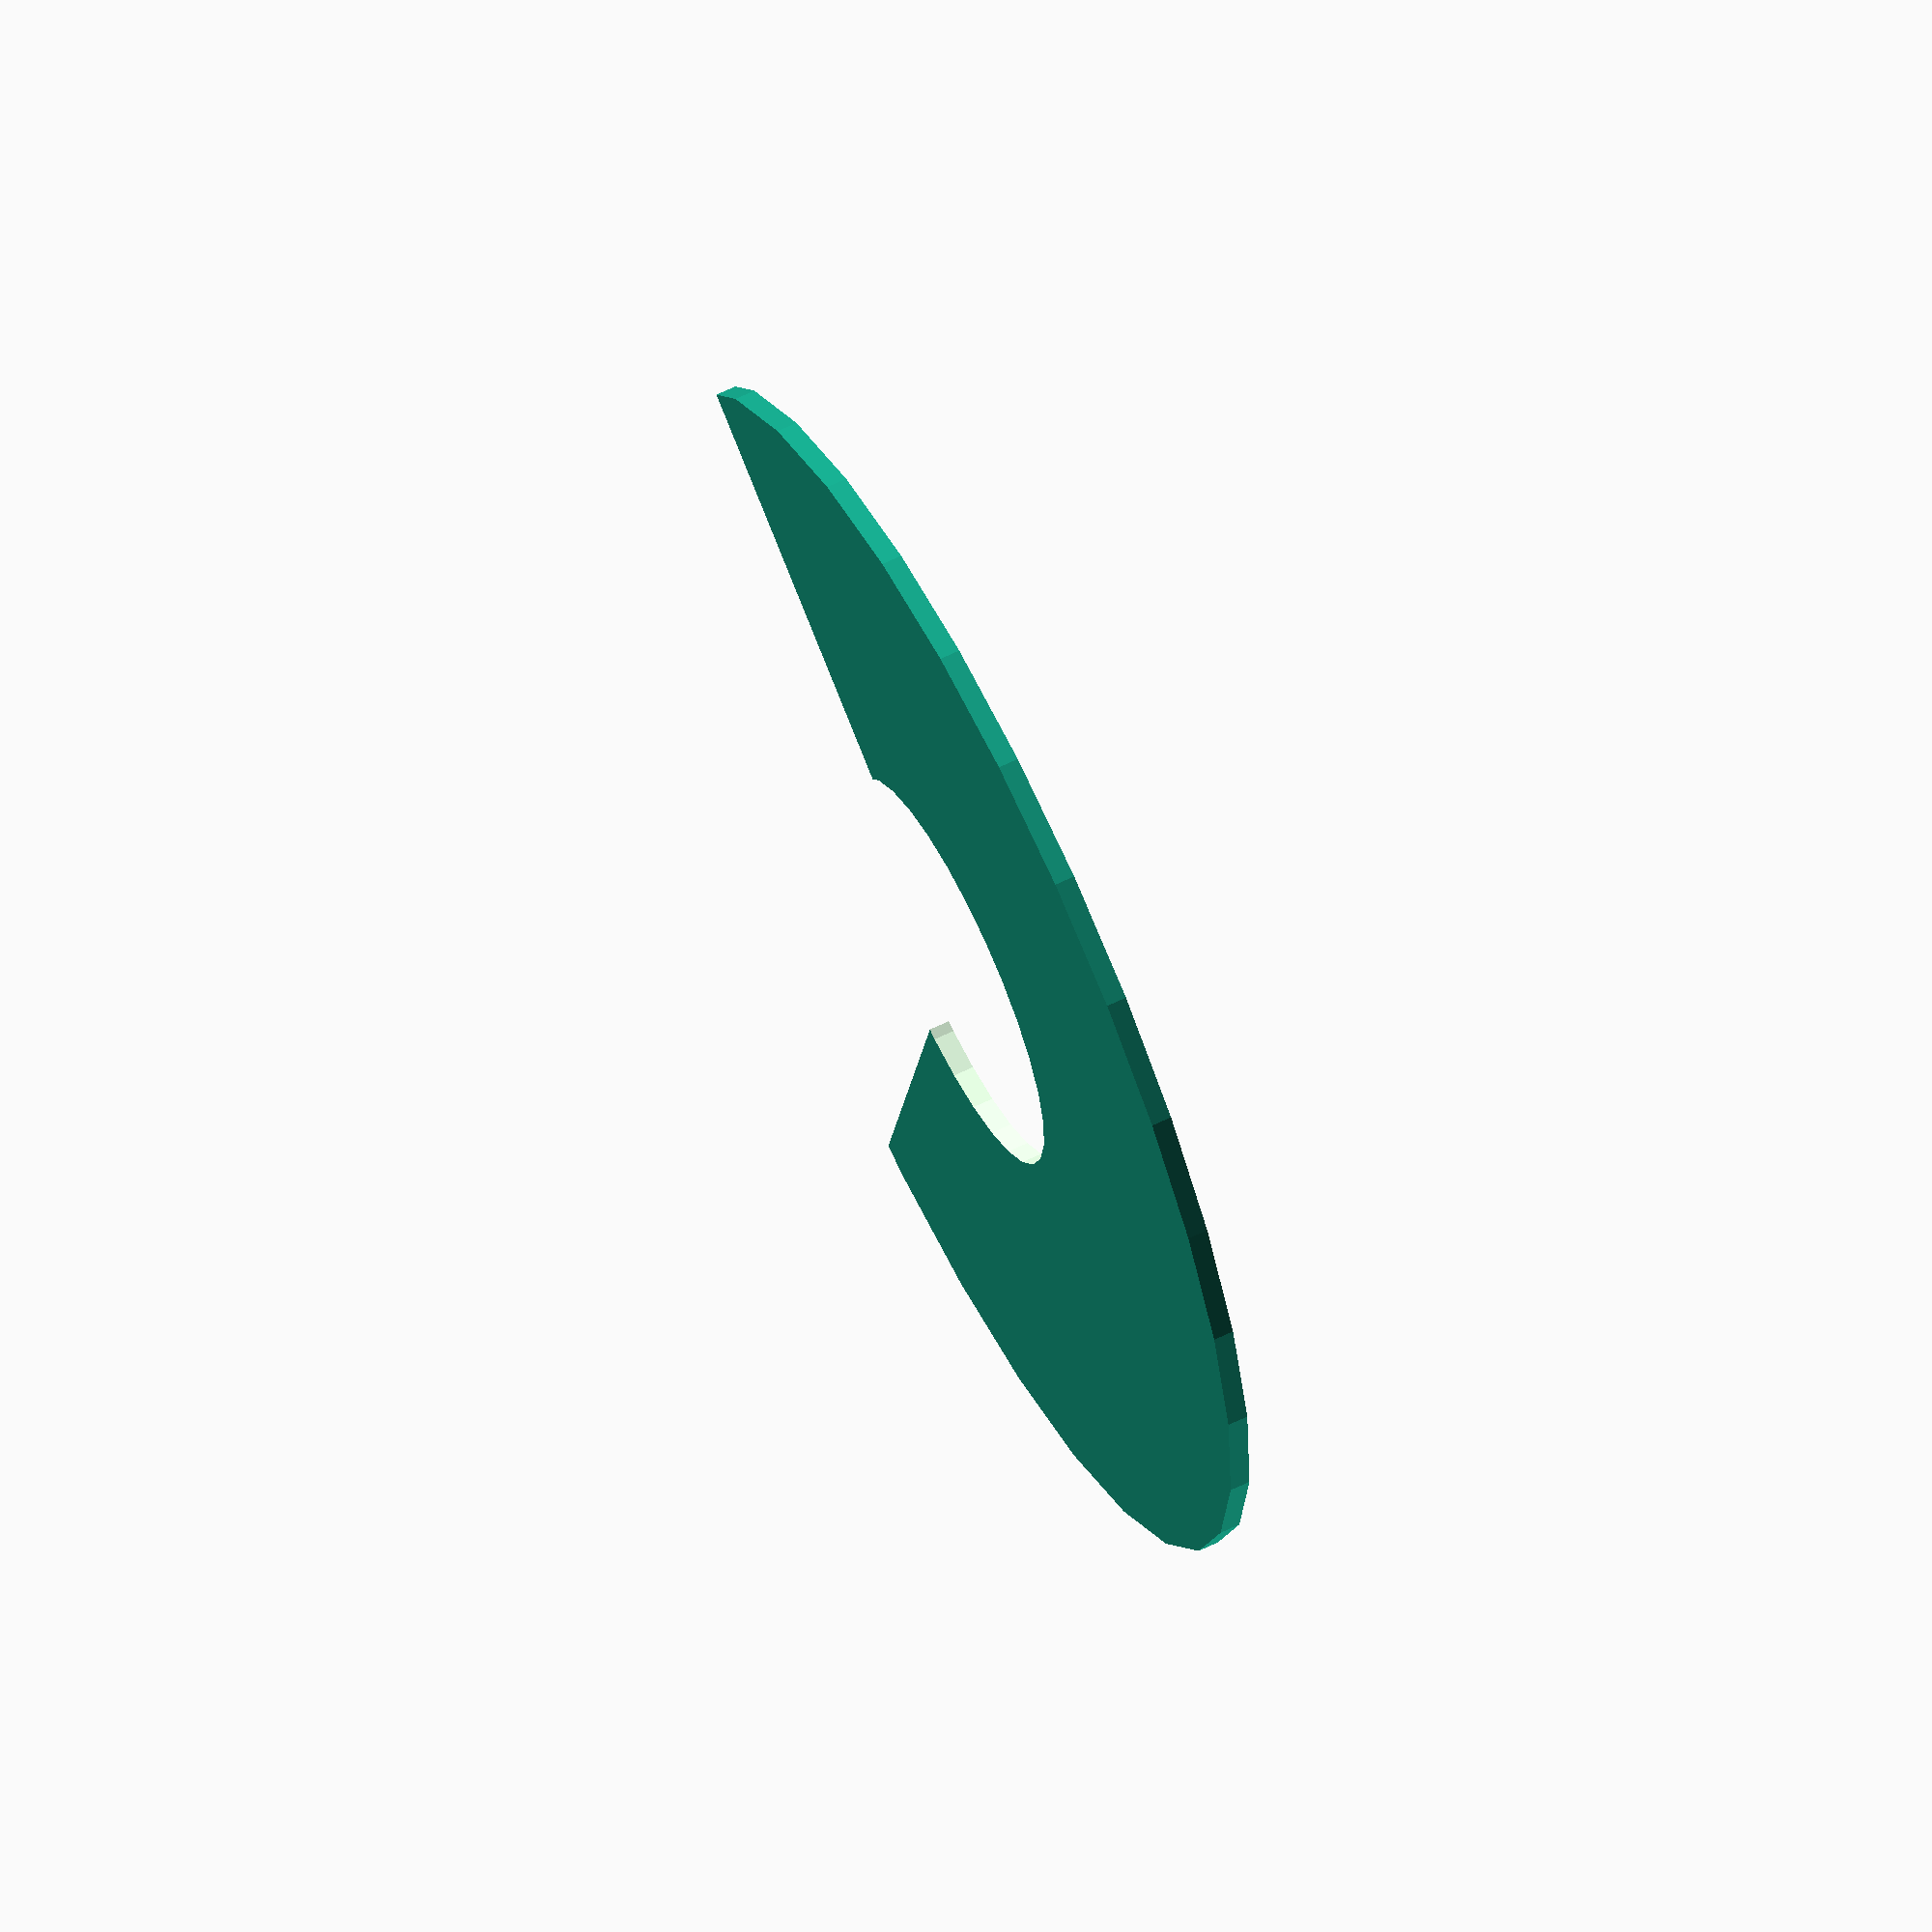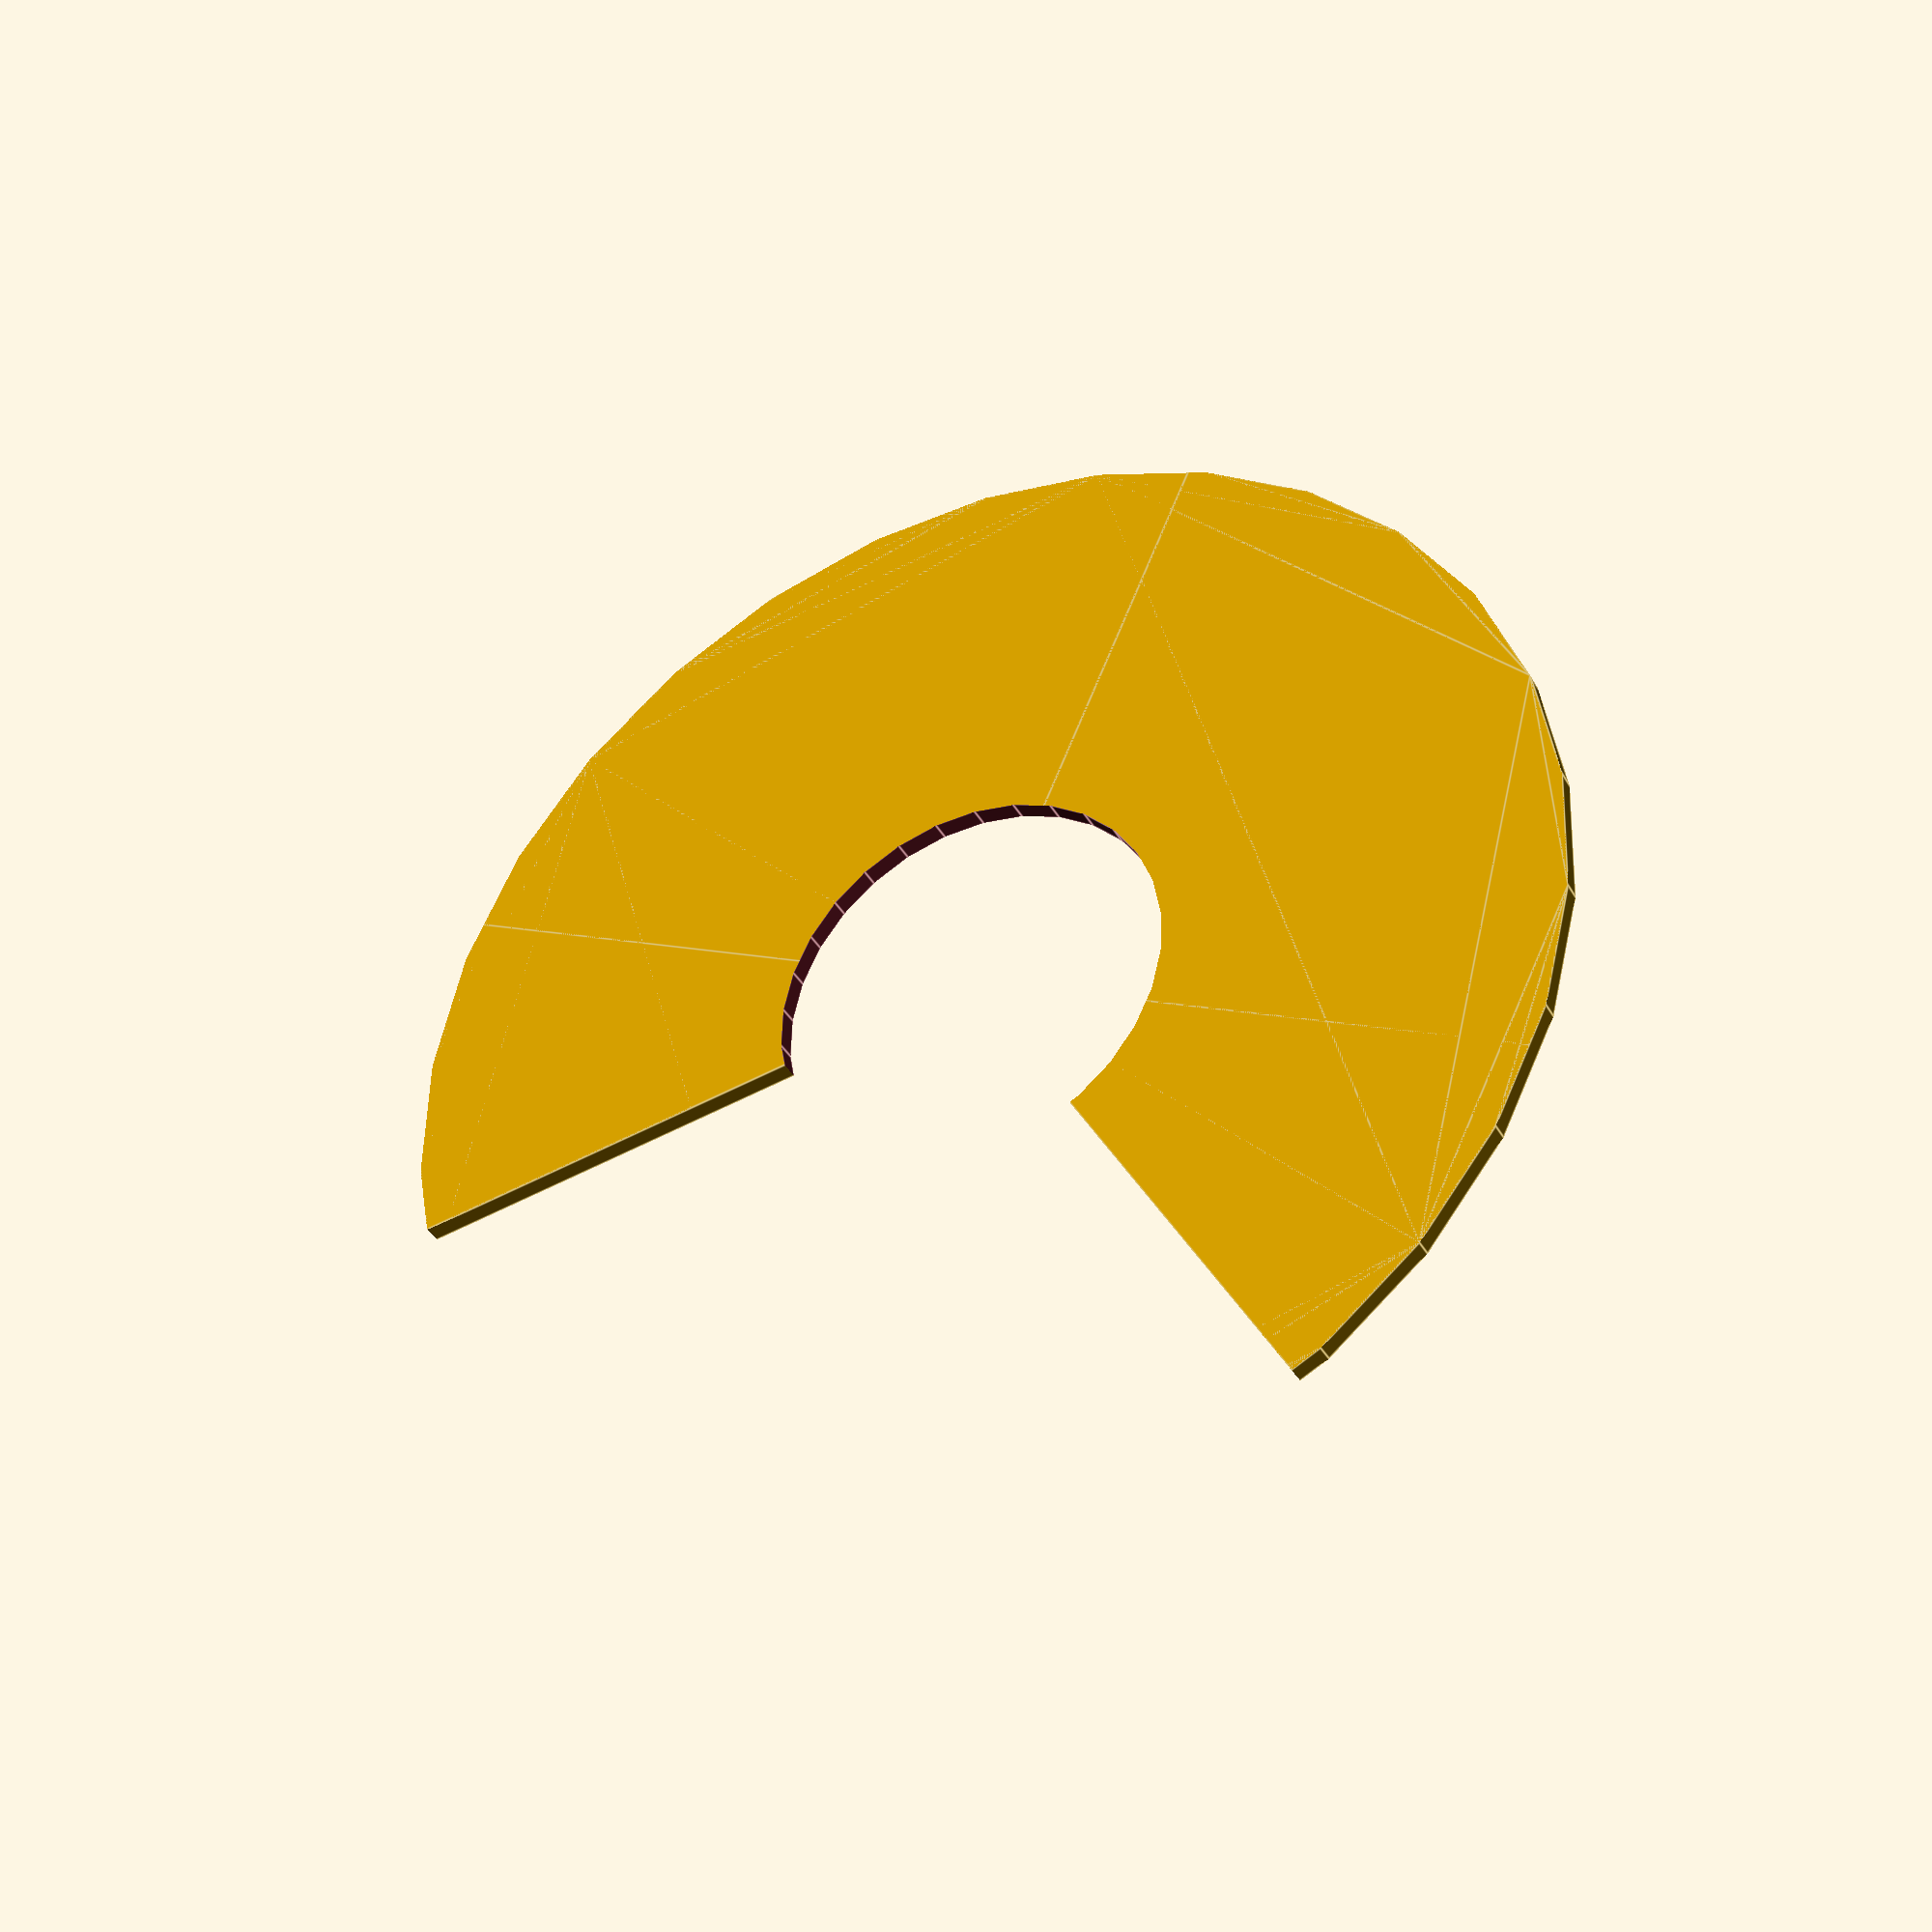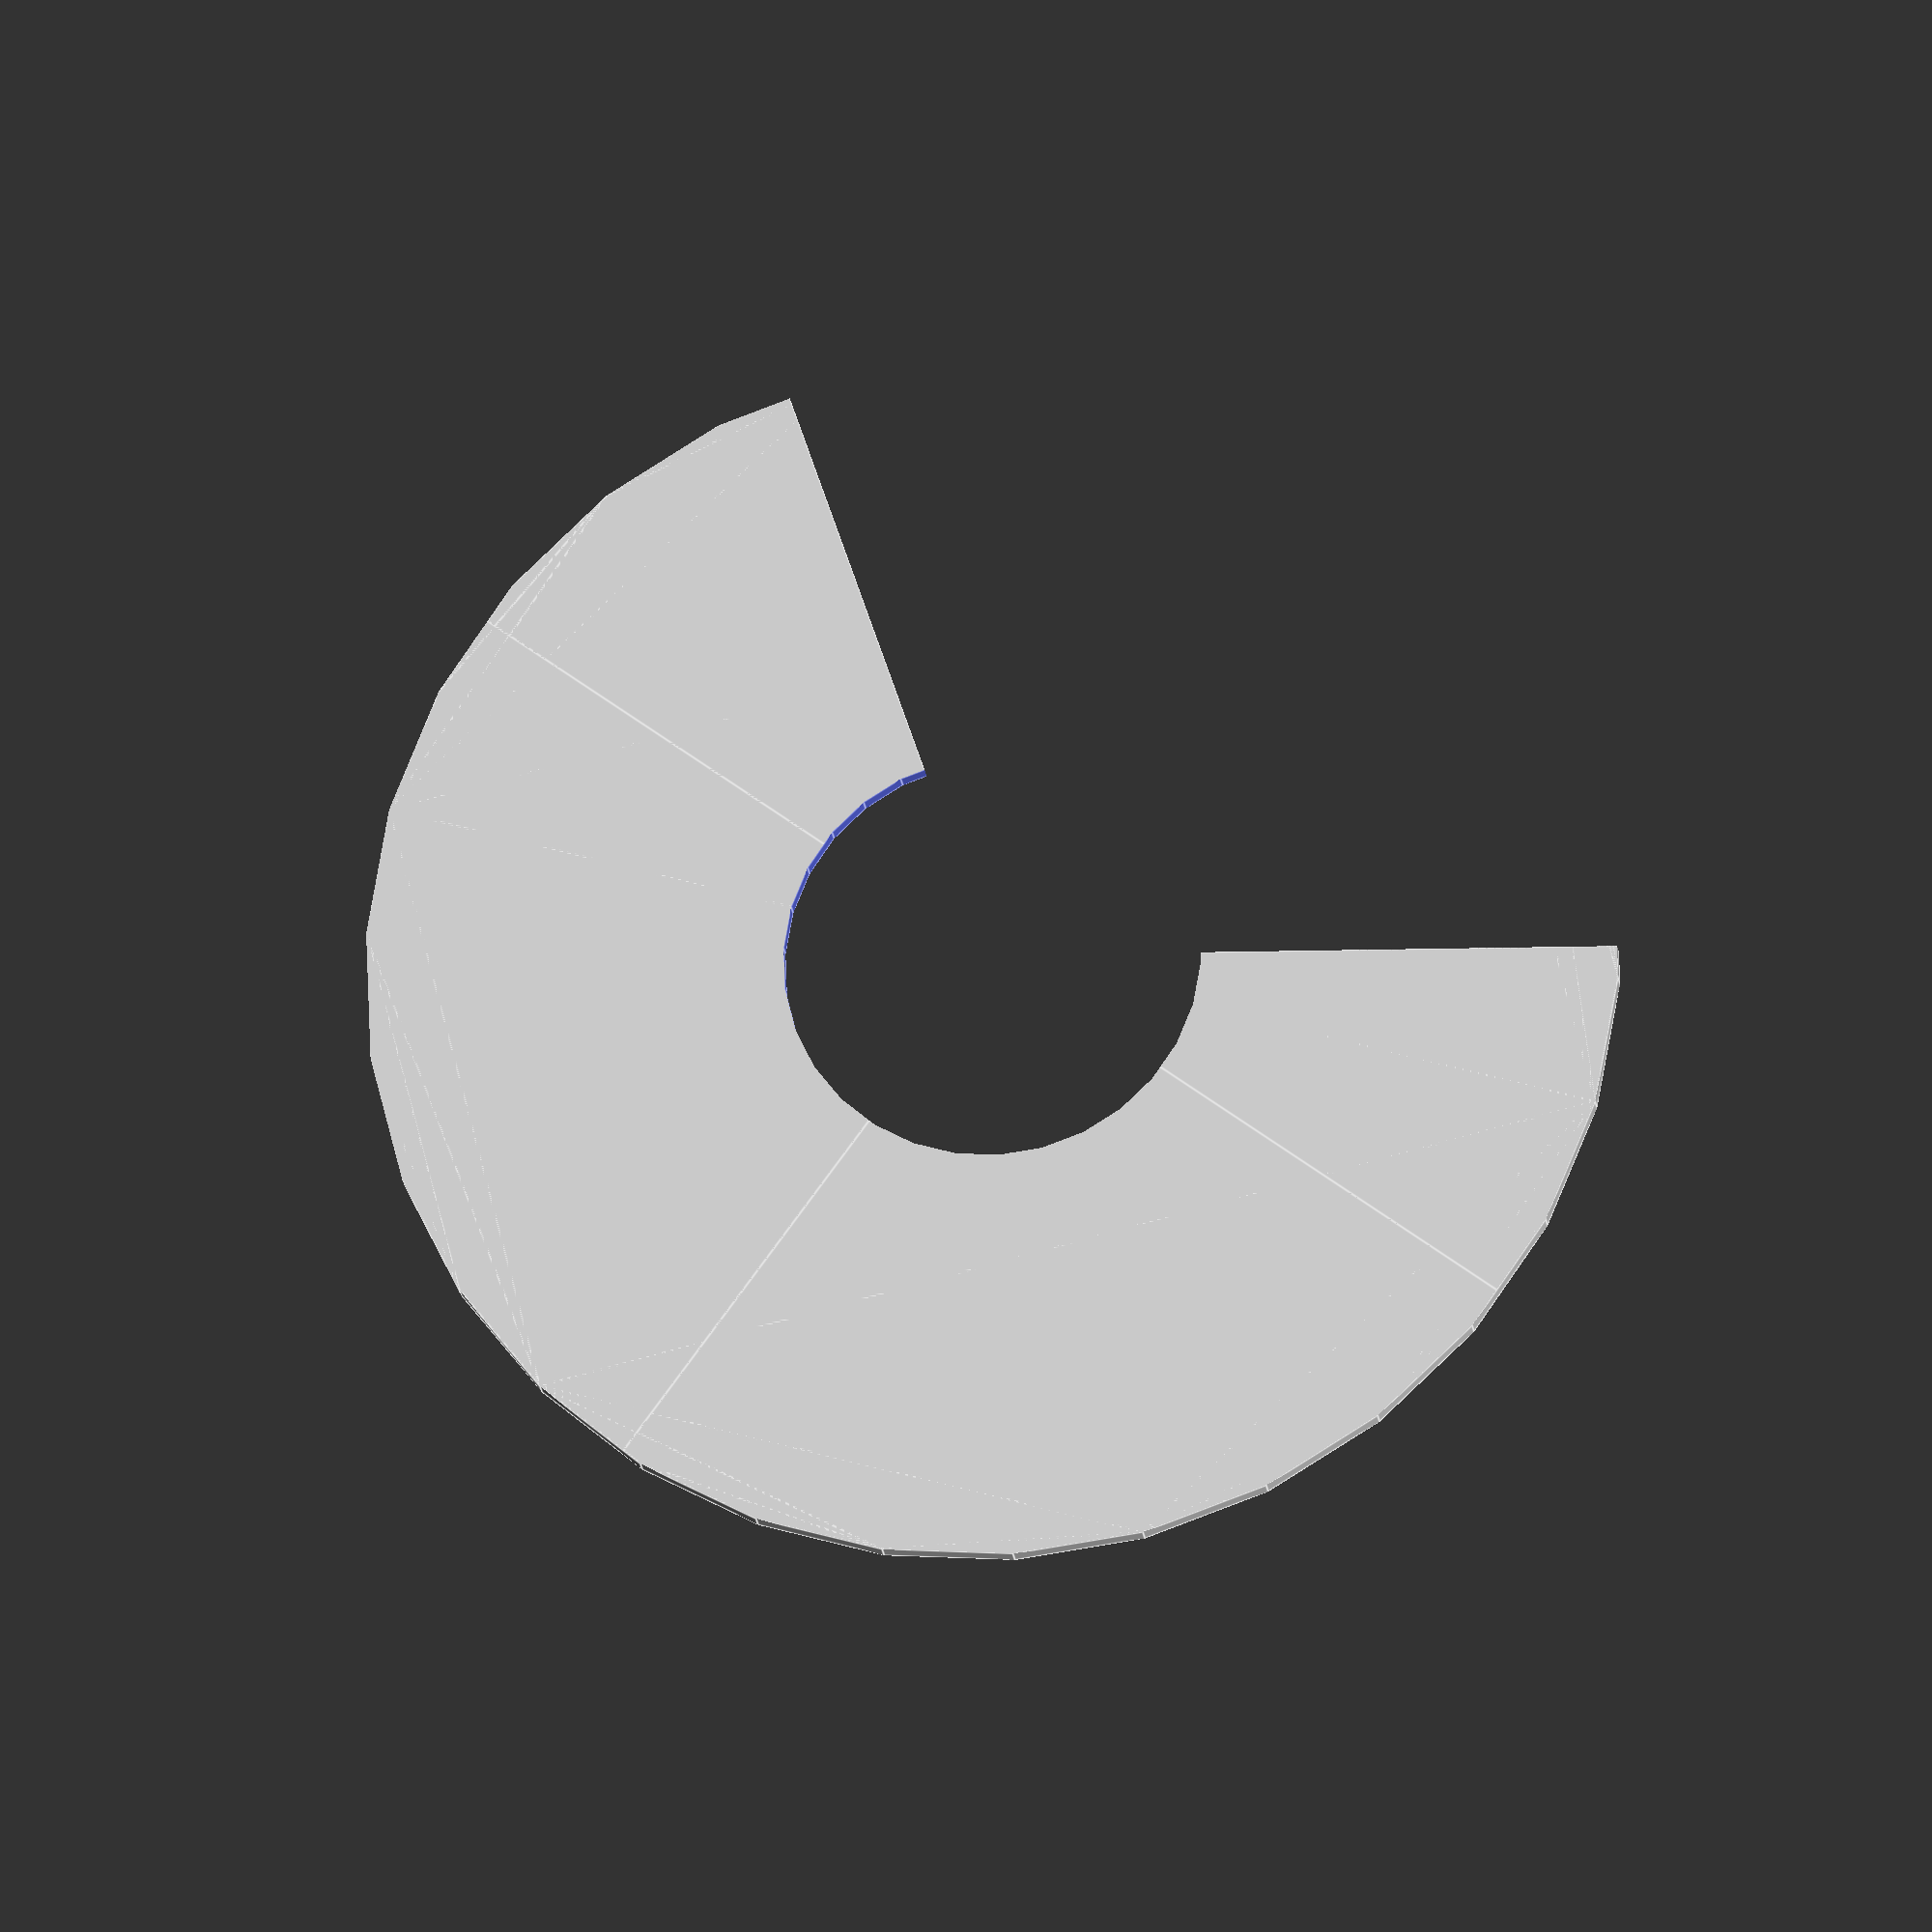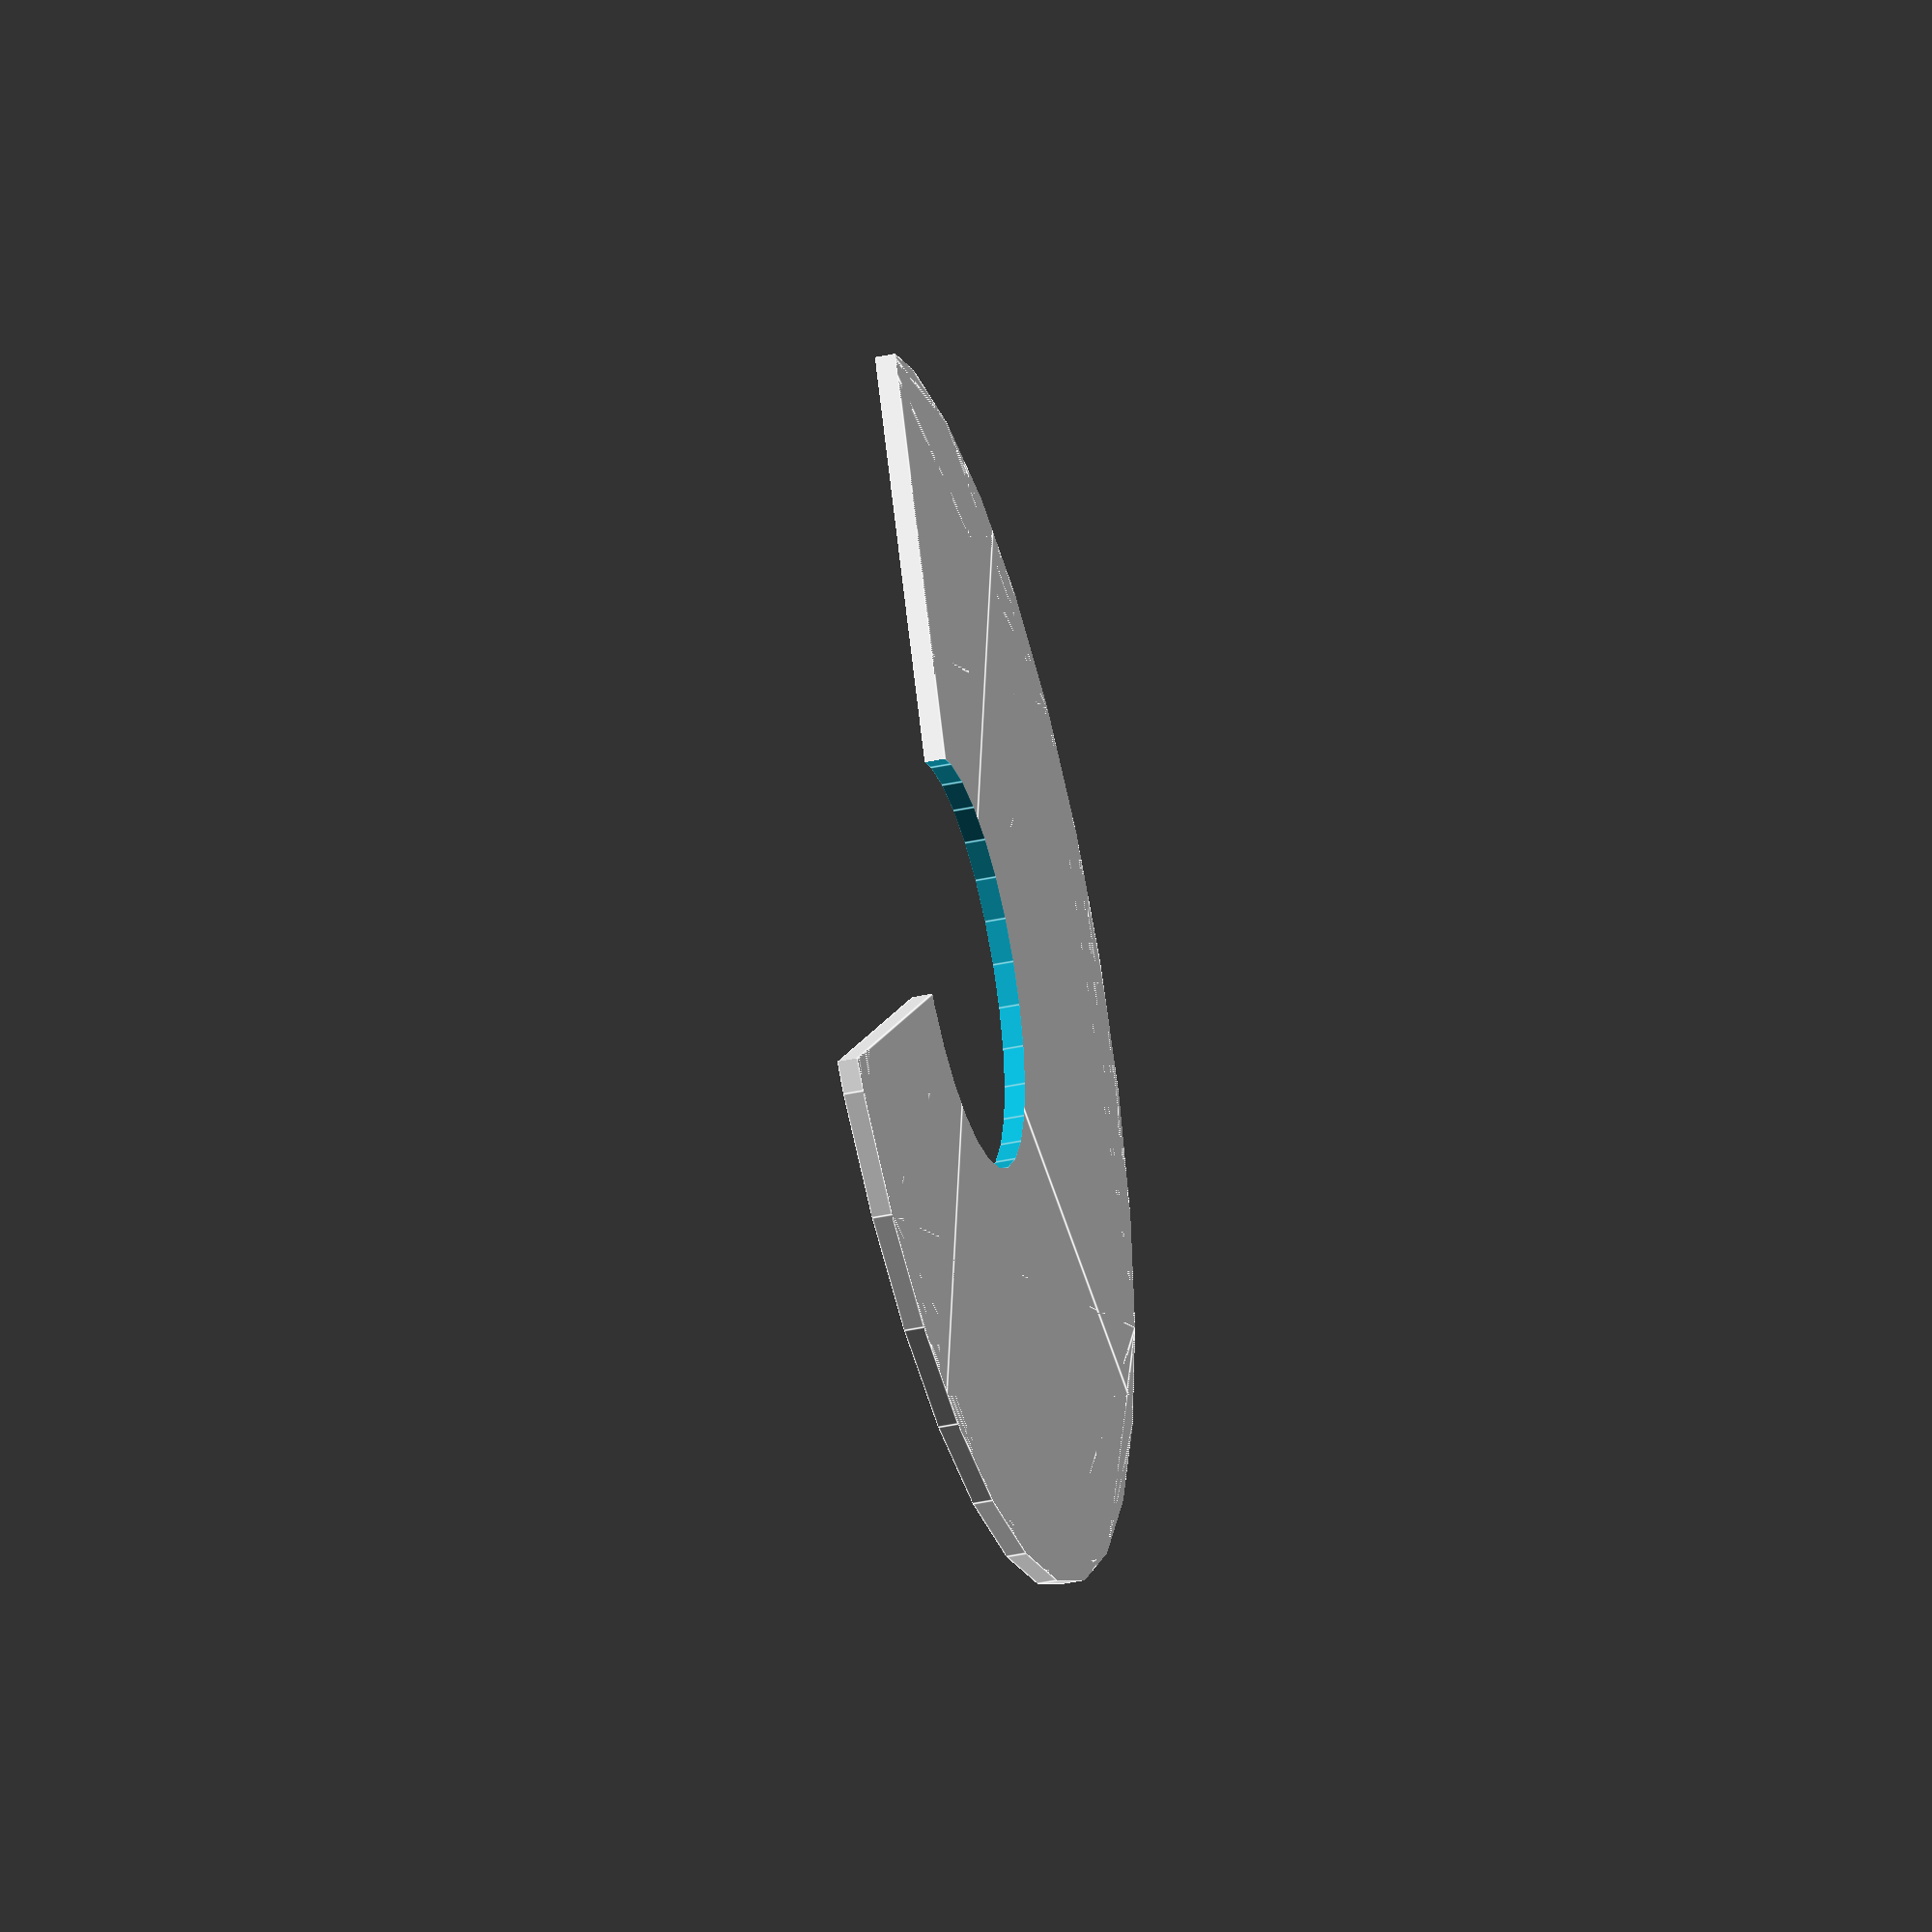
<openscad>
// Unit of length: Unit.MM
intersection()
{
   difference()
   {
      circle(r = 30.0);
      circle(r = 10.0);
   }
   polygon(points = [[0.0, 0.0], [-7.887, 29.4346], [-32.5113, 27.2803], [-27.2803, -32.5113], [32.5113, -27.2803], [30.357, -2.6559]], convexity = 2);
}

</openscad>
<views>
elev=117.8 azim=27.9 roll=116.4 proj=o view=solid
elev=216.1 azim=343.9 roll=154.2 proj=p view=edges
elev=198.3 azim=103.9 roll=353.9 proj=o view=edges
elev=39.0 azim=238.0 roll=285.2 proj=o view=edges
</views>
